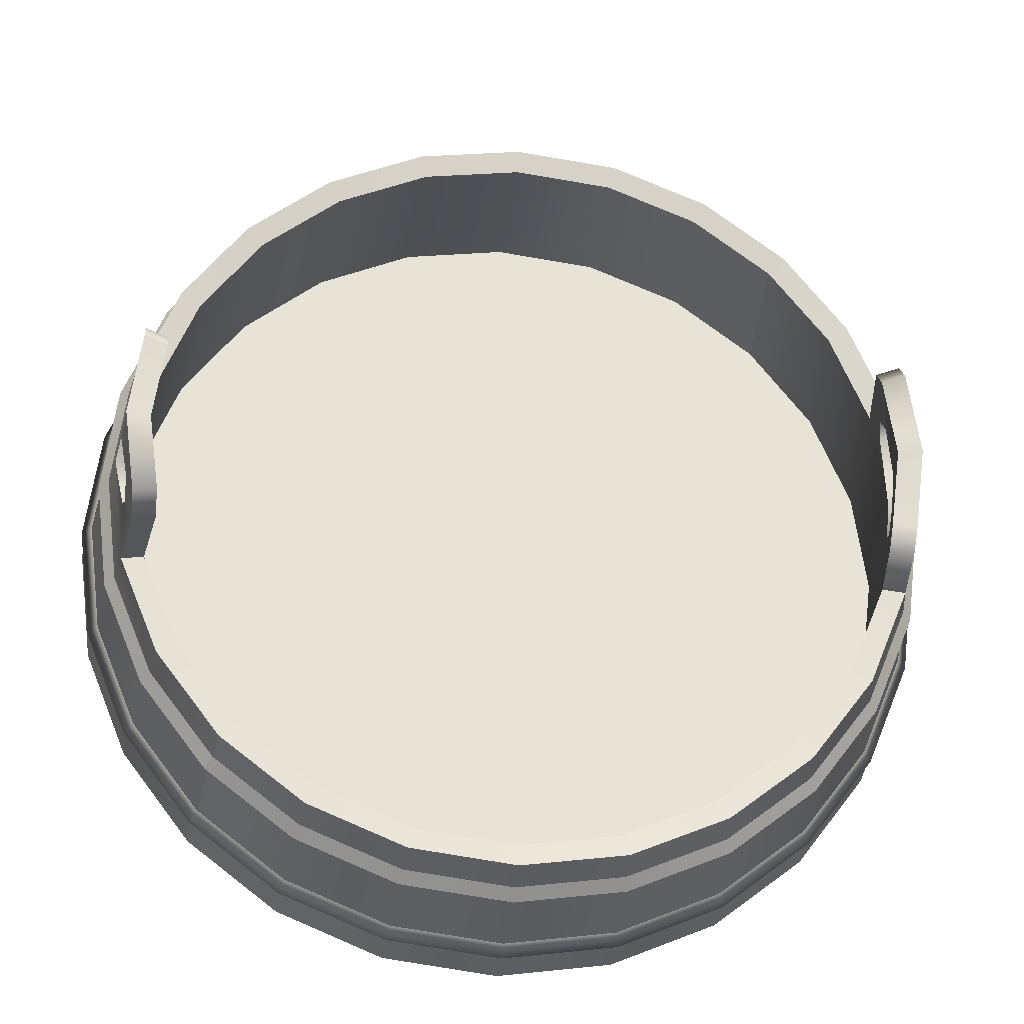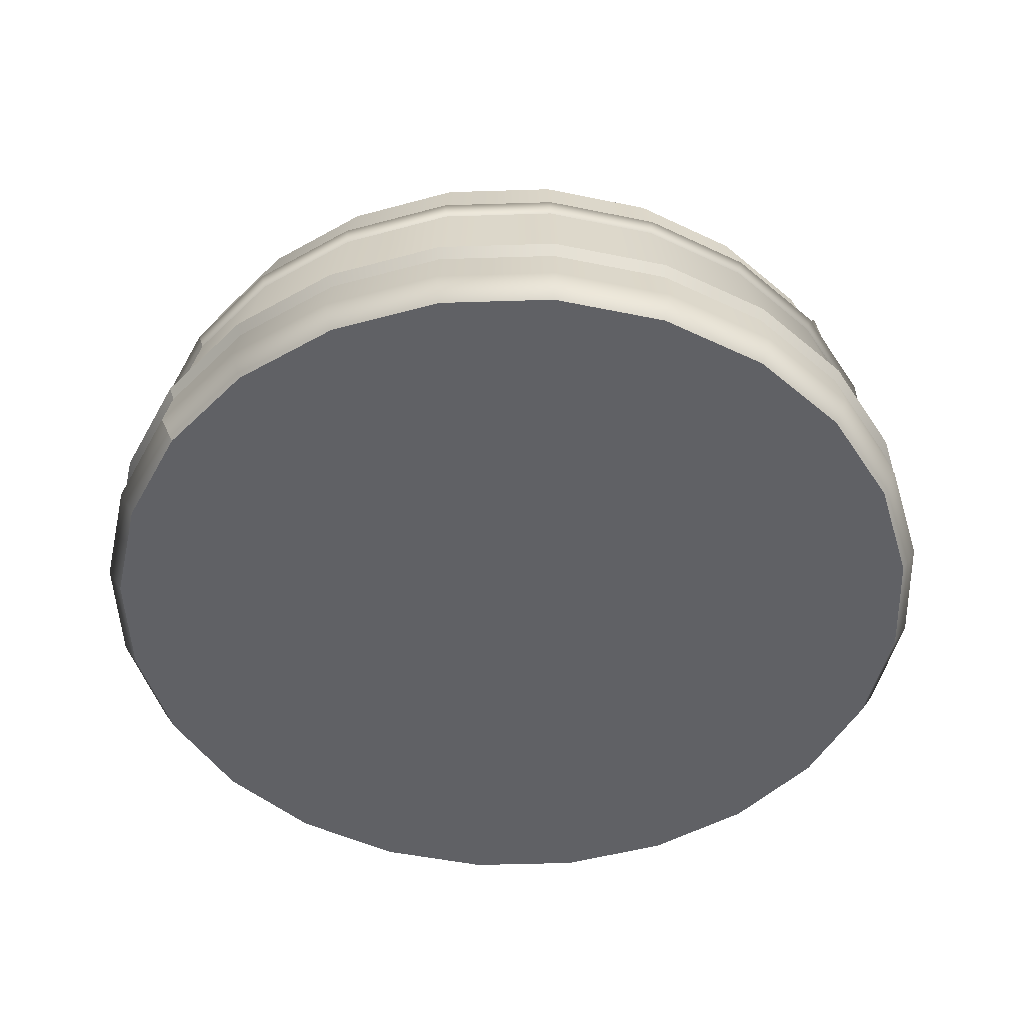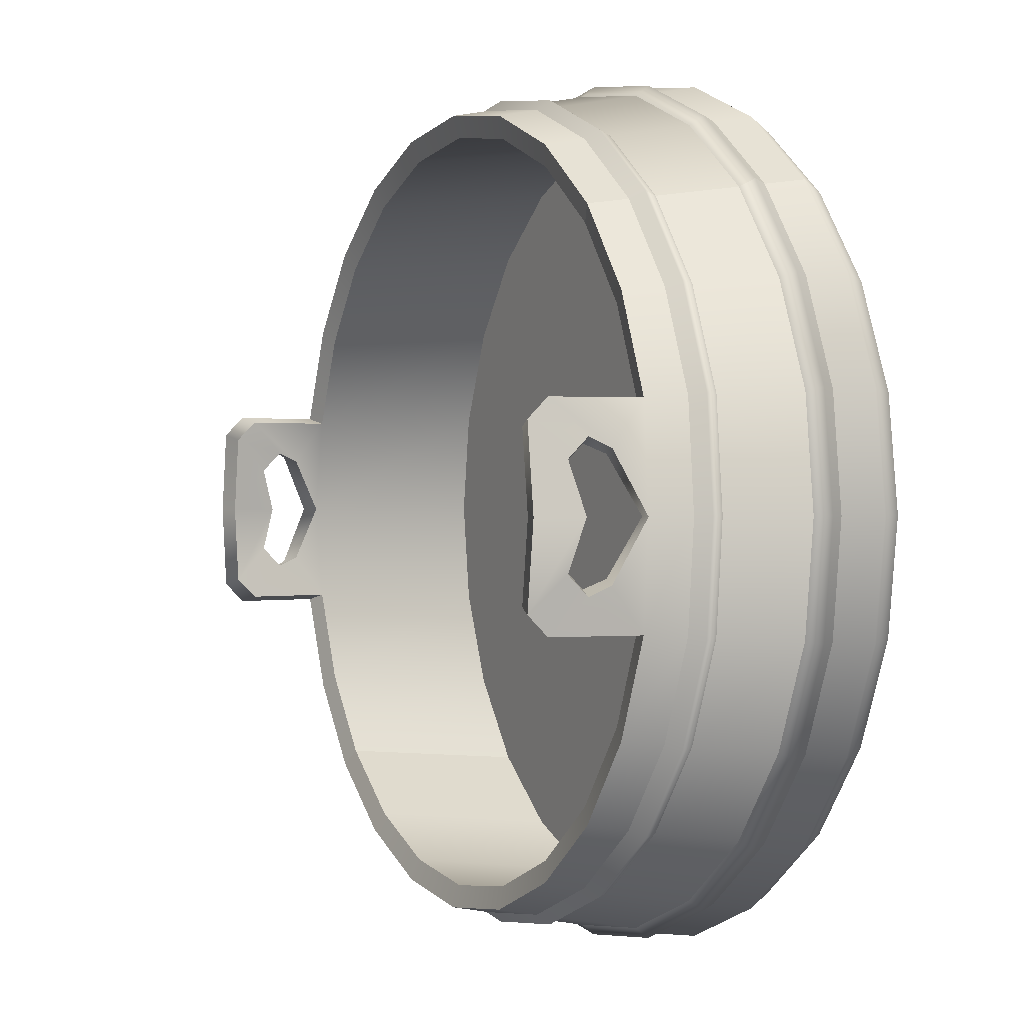
<metadata>
{"format":"obj","ext":"obj","renderer":"f3d","projection":"perspective","resolution":1024,"background":"white","views":[{"elev":-26.9,"azim":174.1,"up":"+Z"},{"elev":-48.7,"azim":9.5,"up":"+Y"},{"elev":0.6,"azim":-116.7,"up":"+Z"}]}
</metadata>
<code>
v  -17.11 6.279 2.082
v  -17.13 5.351 3.014
v  -18.15 6.576 2.353
v  -18.16 5.647 3.285
v  -17.13 5.351 -3.014
v  -17.11 6.279 -2.082
v  -18.16 5.647 -3.285
v  -18.15 6.576 -2.353
v  17.11 6.279 -2.082
v  17.13 5.351 -3.014
v  18.15 6.576 -2.353
v  18.16 5.647 -3.285
v  17.13 5.351 3.014
v  17.11 6.279 2.082
v  18.16 5.647 3.285
v  18.15 6.576 2.353
v  -17.32 4.335 2.589
v  -18.35 4.635 2.821
v  -17.87 2.945 -0
v  -18.92 3.243 -0
v  -17.32 4.335 -2.589
v  -18.35 4.635 -2.821
v  -17.48 5.633 -0
v  -18.56 5.929 -0
v  17.32 4.335 -2.589
v  18.35 4.635 -2.821
v  17.87 2.945 -0
v  18.92 3.243 -0
v  17.32 4.335 2.589
v  18.35 4.635 2.821
v  17.48 5.633 -0
v  18.56 5.929 -0
v  -17.31 2.83 -4.637
v  -15.52 2.83 -8.959
v  -18.32 3.128 -4.908
v  -16.42 3.128 -9.482
v  -12.67 2.83 -12.67
v  -13.41 3.128 -13.41
v  -8.958 2.83 -15.52
v  -9.482 3.128 -16.42
v  -4.637 2.83 -17.31
v  -4.908 3.128 -18.32
v  -0 2.83 -17.92
v  -0 3.128 -18.96
v  4.637 2.83 -17.31
v  4.908 3.128 -18.32
v  8.958 2.83 -15.52
v  9.482 3.128 -16.42
v  12.67 2.83 -12.67
v  13.41 3.128 -13.41
v  -12.67 2.83 12.67
v  -15.52 2.83 8.959
v  -13.41 3.128 13.41
v  -16.42 3.128 9.482
v  -17.31 2.83 4.637
v  -18.32 3.128 4.908
v  -13.57 -6.602 13.58
v  -16.63 -6.602 9.599
v  -18.54 -6.602 4.968
v  -19.2 -6.602 -0
v  -18.54 -6.602 -4.968
v  -16.66 6.97 4.637
v  -16.64 7.899 3.706
v  -17.15 7.899 -0
v  -16.64 7.899 -3.706
v  -16.66 6.97 -4.637
v  -16.63 -6.602 -9.599
v  -13.57 -6.602 -13.58
v  -9.599 -6.602 -16.63
v  -4.968 -6.602 -18.54
v  -0 -6.602 -19.2
v  4.968 -6.602 -18.54
v  9.599 -6.602 -16.63
v  13.58 -6.602 -13.58
v  17.31 2.83 4.637
v  15.52 2.83 8.959
v  18.32 3.128 4.908
v  16.42 3.128 9.482
v  12.67 2.83 12.67
v  13.41 3.128 13.41
v  8.958 2.83 15.52
v  9.482 3.128 16.42
v  4.637 2.83 17.31
v  4.908 3.128 18.32
v  -0 2.83 17.92
v  -0 3.128 18.96
v  -4.637 2.83 17.31
v  -4.908 3.128 18.32
v  -8.958 2.83 15.52
v  -9.482 3.128 16.42
v  15.52 2.83 -8.959
v  16.42 3.128 -9.482
v  17.31 2.83 -4.637
v  18.32 3.128 -4.908
v  16.63 -6.602 -9.599
v  18.54 -6.602 -4.968
v  19.2 -6.602 -0
v  18.54 -6.602 4.968
v  16.66 6.97 -4.637
v  16.64 7.899 -3.706
v  17.15 7.899 -0
v  16.64 7.899 3.706
v  16.66 6.97 4.637
v  16.63 -6.602 9.599
v  13.58 -6.602 13.58
v  9.599 -6.602 16.63
v  4.968 -6.602 18.54
v  -0 -6.602 19.2
v  -4.968 -6.602 18.54
v  -9.599 -6.602 16.63
v  13.68 1.223 -13.68
v  9.672 1.223 -16.75
v  5.007 1.223 -18.69
v  -0 1.223 -19.34
v  -5.007 1.223 -18.69
v  -9.672 1.223 -16.75
v  -13.68 1.223 -13.68
v  -16.75 1.223 -9.672
v  -18.69 1.223 -5.007
v  -19.31 1.309 -0
v  -17.7 7.267 -4.908
v  -17.69 8.197 -3.977
v  -18.24 8.197 -0
v  -17.69 8.197 3.977
v  -17.7 7.267 4.908
v  -18.69 1.223 5.007
v  -16.75 1.223 9.672
v  -13.68 1.223 13.68
v  14.4 -3.905 -14.4
v  10.18 -3.905 -17.64
v  13.85 -0.0053 -13.85
v  9.795 -0.0053 -16.97
v  5.272 -3.905 -19.68
v  5.07 -0.0053 -18.92
v  -0 -3.905 -20.37
v  -0 -0.0053 -19.59
v  -5.272 -3.905 -19.68
v  -5.071 -0.0053 -18.92
v  -10.18 -3.905 -17.64
v  -9.795 -0.0053 -16.97
v  -14.4 -3.905 -14.4
v  -13.85 -0.0053 -13.85
v  -17.64 -3.905 -10.18
v  -16.97 -0.0053 -9.795
v  -19.68 -3.905 -5.272
v  -18.92 -0.0053 -5.07
v  -20.36 -3.877 -0
v  -19.56 0.0812 -0
v  -18.92 -0.0053 5.07
v  -19.68 -3.905 5.272
v  -17.64 -3.905 10.18
v  -16.97 -0.0053 9.795
v  -14.4 -3.905 14.4
v  -13.85 -0.0053 13.85
v  -10.18 -3.905 17.64
v  -9.795 -0.0053 16.97
v  -5.272 -3.905 19.68
v  -5.07 -0.0053 18.92
v  -0 -3.905 20.37
v  -0 -0.0053 19.59
v  5.272 -3.905 19.68
v  5.07 -0.0053 18.92
v  10.18 -3.905 17.64
v  9.795 -0.0053 16.97
v  14.4 -3.905 14.4
v  13.85 -0.0053 13.85
v  17.64 -3.905 10.18
v  16.97 -0.0053 9.795
v  19.68 -3.905 5.272
v  18.92 -0.0053 5.07
v  20.36 -3.877 -0
v  19.56 0.0812 -0
v  18.92 -0.0053 -5.07
v  19.68 -3.905 -5.272
v  17.64 -3.905 -10.18
v  16.97 -0.0053 -9.795
v  16.75 1.223 -9.672
v  18.69 1.223 -5.007
v  19.31 1.309 -0
v  17.7 7.267 -4.908
v  17.69 8.197 -3.977
v  18.24 8.197 -0
v  17.69 8.197 3.977
v  17.7 7.267 4.908
v  18.69 1.223 5.007
v  16.75 1.223 9.672
v  13.68 1.223 13.68
v  9.672 1.223 16.75
v  5.007 1.223 18.69
v  -0 1.223 19.34
v  -5.007 1.223 18.69
v  -9.672 1.223 16.75
v  -14.77 -4.519 14.77
v  -18.09 -4.519 10.44
v  -14.58 -5.133 14.58
v  -17.85 -5.133 10.31
v  -20.18 -4.519 5.407
v  -19.91 -5.133 5.335
v  -20.88 -4.49 -0
v  -20.6 -5.104 -0
v  -20.18 -4.519 -5.406
v  -19.91 -5.133 -5.335
v  -18.09 -4.519 -10.44
v  -17.85 -5.133 -10.31
v  -14.77 -4.519 -14.77
v  -14.58 -5.133 -14.58
v  -10.44 -4.519 -18.09
v  -10.31 -5.133 -17.85
v  -5.406 -4.519 -20.18
v  -5.336 -5.133 -19.91
v  -0 -4.519 -20.89
v  -0 -5.133 -20.61
v  5.406 -4.519 -20.18
v  5.336 -5.133 -19.91
v  10.44 -4.519 -18.09
v  10.31 -5.133 -17.85
v  14.77 -4.519 -14.77
v  14.58 -5.133 -14.58
v  14.03 0.6087 -14.03
v  9.922 0.6087 -17.19
v  5.136 0.6087 -19.17
v  -0 0.6087 -19.84
v  -5.136 0.6087 -19.17
v  -9.922 0.6087 -17.19
v  -14.03 0.6087 -14.03
v  -17.19 0.6087 -9.922
v  -19.17 0.6087 -5.136
v  -19.81 0.6964 -0
v  -19.17 0.6087 5.136
v  -17.19 0.6087 9.922
v  -14.03 0.6087 14.03
v  18.09 -4.519 -10.44
v  17.85 -5.133 -10.31
v  20.18 -4.519 -5.407
v  19.91 -5.133 -5.335
v  20.88 -4.49 -0
v  20.6 -5.104 -0
v  20.18 -4.519 5.406
v  19.91 -5.133 5.335
v  18.09 -4.519 10.44
v  17.85 -5.133 10.31
v  14.77 -4.519 14.77
v  14.58 -5.133 14.58
v  10.44 -4.519 18.09
v  10.31 -5.133 17.85
v  5.406 -4.519 20.18
v  5.336 -5.133 19.91
v  -0 -4.519 20.89
v  -0 -5.133 20.61
v  -5.406 -4.519 20.18
v  -5.336 -5.133 19.91
v  -10.44 -4.519 18.09
v  -10.31 -5.133 17.85
v  -9.922 0.6087 17.19
v  -5.136 0.6087 19.17
v  -0 0.6087 19.84
v  5.136 0.6087 19.17
v  9.922 0.6087 17.19
v  14.03 0.6087 14.03
v  17.19 0.6087 9.922
v  19.17 0.6087 5.136
v  19.81 0.6964 -0
v  19.17 0.6087 -5.136
v  17.19 0.6087 -9.922
v  -14.35 -8.197 14.35
v  -14.85 -7.038 14.85
v  -17.58 -8.197 10.15
v  -18.18 -7.038 10.5
v  -19.6 -8.197 5.253
v  -20.28 -7.038 5.434
v  -20.3 -8.197 -0
v  -21 -7.038 -0
v  -19.6 -8.197 -5.253
v  -20.28 -7.038 -5.434
v  -17.58 -8.197 -10.15
v  -18.18 -7.038 -10.5
v  -14.35 -8.197 -14.35
v  -14.85 -7.038 -14.85
v  -10.15 -8.197 -17.58
v  -10.5 -7.038 -18.18
v  -5.253 -8.197 -19.6
v  -5.434 -7.038 -20.28
v  -0 -8.197 -20.3
v  -0 -7.038 -21
v  5.253 -8.197 -19.6
v  5.434 -7.038 -20.28
v  10.15 -8.197 -17.58
v  10.5 -7.038 -18.18
v  14.35 -8.197 -14.35
v  14.85 -7.038 -14.85
v  17.58 -8.197 -10.15
v  18.18 -7.038 -10.5
v  19.6 -8.197 -5.253
v  20.28 -7.038 -5.434
v  20.3 -8.197 -0
v  21 -7.038 -0
v  19.6 -8.197 5.253
v  20.28 -7.038 5.434
v  17.58 -8.197 10.15
v  18.18 -7.038 10.5
v  14.35 -8.197 14.35
v  14.85 -7.038 14.85
v  10.15 -8.197 17.58
v  10.5 -7.038 18.18
v  5.253 -8.197 19.6
v  5.434 -7.038 20.28
v  -0 -8.197 20.3
v  -0 -7.038 21
v  -5.253 -8.197 19.6
v  -5.434 -7.038 20.28
v  -10.15 -8.197 17.58
v  -10.5 -7.038 18.18
v  -0 -8.197 -0
v  -0 -6.602 -0
o fish_bowl_empty
g fish_bowl_empty
f 1 2 3
f 4 3 2
f 5 6 7
f 8 7 6
f 9 10 11
f 12 11 10
f 13 14 15
f 16 15 14
f 2 17 4
f 18 4 17
f 17 19 18
f 20 18 19
f 19 21 20
f 22 20 21
f 21 5 22
f 7 22 5
f 6 23 8
f 24 8 23
f 23 1 24
f 3 24 1
f 10 25 12
f 26 12 25
f 25 27 26
f 28 26 27
f 27 29 28
f 30 28 29
f 29 13 30
f 15 30 13
f 14 31 16
f 32 16 31
f 31 9 32
f 11 32 9
f 33 34 35
f 36 35 34
f 34 37 36
f 38 36 37
f 37 39 38
f 40 38 39
f 39 41 40
f 42 40 41
f 41 43 42
f 44 42 43
f 43 45 44
f 46 44 45
f 45 47 46
f 48 46 47
f 47 49 48
f 50 48 49
f 51 52 53
f 54 53 52
f 52 55 54
f 56 54 55
f 57 58 51
f 52 51 58
f 58 59 52
f 55 52 59
f 59 60 55
f 19 55 60
f 60 61 19
f 55 19 17
f 17 2 55
f 62 55 2
f 2 1 62
f 63 62 1
f 1 23 63
f 64 63 23
f 23 6 64
f 65 64 6
f 6 5 65
f 66 65 5
f 5 21 66
f 33 66 21
f 19 33 21
f 33 19 61
f 61 67 33
f 34 33 67
f 67 68 34
f 37 34 68
f 68 69 37
f 39 37 69
f 69 70 39
f 41 39 70
f 70 71 41
f 43 41 71
f 71 72 43
f 45 43 72
f 72 73 45
f 47 45 73
f 73 74 47
f 49 47 74
f 75 76 77
f 78 77 76
f 76 79 78
f 80 78 79
f 79 81 80
f 82 80 81
f 81 83 82
f 84 82 83
f 83 85 84
f 86 84 85
f 85 87 86
f 88 86 87
f 87 89 88
f 90 88 89
f 89 51 90
f 53 90 51
f 49 91 50
f 92 50 91
f 91 93 92
f 94 92 93
f 74 95 49
f 91 49 95
f 95 96 91
f 93 91 96
f 96 97 93
f 27 93 97
f 97 98 27
f 93 27 25
f 25 10 93
f 99 93 10
f 10 9 99
f 100 99 9
f 9 31 100
f 101 100 31
f 31 14 101
f 102 101 14
f 14 13 102
f 103 102 13
f 13 29 103
f 75 103 29
f 27 75 29
f 75 27 98
f 98 104 75
f 76 75 104
f 104 105 76
f 79 76 105
f 105 106 79
f 81 79 106
f 106 107 81
f 83 81 107
f 107 108 83
f 85 83 108
f 108 109 85
f 87 85 109
f 109 110 87
f 89 87 110
f 110 57 89
f 51 89 57
f 111 112 50
f 48 50 112
f 112 113 48
f 46 48 113
f 113 114 46
f 44 46 114
f 114 115 44
f 42 44 115
f 115 116 42
f 40 42 116
f 116 117 40
f 38 40 117
f 117 118 38
f 36 38 118
f 118 119 36
f 35 36 119
f 119 120 35
f 20 35 120
f 35 20 22
f 22 7 35
f 121 35 7
f 7 8 121
f 122 121 8
f 8 24 122
f 123 122 24
f 24 3 123
f 124 123 3
f 3 4 124
f 125 124 4
f 4 18 125
f 56 125 18
f 20 56 18
f 20 120 56
f 126 56 120
f 126 127 56
f 54 56 127
f 127 128 54
f 53 54 128
f 129 130 131
f 132 131 130
f 130 133 132
f 134 132 133
f 133 135 134
f 136 134 135
f 135 137 136
f 138 136 137
f 137 139 138
f 140 138 139
f 139 141 140
f 142 140 141
f 141 143 142
f 144 142 143
f 143 145 144
f 146 144 145
f 145 147 146
f 148 146 147
f 148 147 149
f 150 149 147
f 150 151 149
f 152 149 151
f 151 153 152
f 154 152 153
f 153 155 154
f 156 154 155
f 155 157 156
f 158 156 157
f 157 159 158
f 160 158 159
f 159 161 160
f 162 160 161
f 161 163 162
f 164 162 163
f 163 165 164
f 166 164 165
f 165 167 166
f 168 166 167
f 167 169 168
f 170 168 169
f 169 171 170
f 172 170 171
f 172 171 173
f 174 173 171
f 174 175 173
f 176 173 175
f 175 129 176
f 131 176 129
f 50 92 111
f 177 111 92
f 92 94 177
f 178 177 94
f 178 94 179
f 28 179 94
f 28 94 26
f 94 180 26
f 12 26 180
f 180 181 12
f 11 12 181
f 181 182 11
f 32 11 182
f 182 183 32
f 16 32 183
f 183 184 16
f 15 16 184
f 184 77 15
f 30 15 77
f 77 28 30
f 28 77 179
f 185 179 77
f 77 78 185
f 186 185 78
f 78 80 186
f 187 186 80
f 80 82 187
f 188 187 82
f 82 84 188
f 189 188 84
f 84 86 189
f 190 189 86
f 86 88 190
f 191 190 88
f 88 90 191
f 192 191 90
f 90 53 192
f 128 192 53
f 33 35 66
f 121 66 35
f 121 122 66
f 65 66 122
f 122 123 65
f 64 65 123
f 123 124 64
f 63 64 124
f 124 125 63
f 62 63 125
f 62 125 55
f 56 55 125
f 75 77 103
f 184 103 77
f 184 183 103
f 102 103 183
f 183 182 102
f 101 102 182
f 182 181 101
f 100 101 181
f 181 180 100
f 99 100 180
f 99 180 93
f 94 93 180
f 153 151 193
f 194 193 151
f 193 194 195
f 151 150 194
f 196 195 194
f 197 194 150
f 194 197 196
f 150 147 197
f 198 196 197
f 199 197 147
f 197 199 198
f 147 145 199
f 200 198 199
f 201 199 145
f 199 201 200
f 145 143 201
f 202 200 201
f 203 201 143
f 201 203 202
f 143 141 203
f 204 202 203
f 205 203 141
f 203 205 204
f 141 139 205
f 206 204 205
f 207 205 139
f 205 207 206
f 139 137 207
f 208 206 207
f 209 207 137
f 207 209 208
f 137 135 209
f 210 208 209
f 211 209 135
f 209 211 210
f 135 133 211
f 212 210 211
f 213 211 133
f 211 213 212
f 133 130 213
f 214 212 213
f 215 213 130
f 213 215 214
f 130 129 215
f 216 214 215
f 217 215 129
f 215 217 216
f 218 216 217
f 131 132 219
f 220 219 132
f 219 220 111
f 132 134 220
f 112 111 220
f 221 220 134
f 220 221 112
f 134 136 221
f 113 112 221
f 222 221 136
f 221 222 113
f 136 138 222
f 114 113 222
f 223 222 138
f 222 223 114
f 138 140 223
f 115 114 223
f 224 223 140
f 223 224 115
f 140 142 224
f 116 115 224
f 225 224 142
f 224 225 116
f 142 144 225
f 117 116 225
f 226 225 144
f 225 226 117
f 144 146 226
f 118 117 226
f 227 226 146
f 226 227 118
f 146 148 227
f 119 118 227
f 228 227 148
f 227 228 119
f 148 149 228
f 120 119 228
f 229 228 149
f 228 229 120
f 149 152 229
f 126 120 229
f 230 229 152
f 229 230 126
f 152 154 230
f 127 126 230
f 231 230 154
f 230 231 127
f 128 127 231
f 129 175 217
f 232 217 175
f 217 232 218
f 175 174 232
f 233 218 232
f 234 232 174
f 232 234 233
f 174 171 234
f 235 233 234
f 236 234 171
f 234 236 235
f 171 169 236
f 237 235 236
f 238 236 169
f 236 238 237
f 169 167 238
f 239 237 238
f 240 238 167
f 238 240 239
f 167 165 240
f 241 239 240
f 242 240 165
f 240 242 241
f 165 163 242
f 243 241 242
f 244 242 163
f 242 244 243
f 163 161 244
f 245 243 244
f 246 244 161
f 244 246 245
f 161 159 246
f 247 245 246
f 248 246 159
f 246 248 247
f 159 157 248
f 249 247 248
f 250 248 157
f 248 250 249
f 157 155 250
f 251 249 250
f 252 250 155
f 250 252 251
f 155 153 252
f 253 251 252
f 193 252 153
f 252 193 253
f 195 253 193
f 154 156 231
f 254 231 156
f 231 254 128
f 156 158 254
f 192 128 254
f 255 254 158
f 254 255 192
f 158 160 255
f 191 192 255
f 256 255 160
f 255 256 191
f 160 162 256
f 190 191 256
f 257 256 162
f 256 257 190
f 162 164 257
f 189 190 257
f 258 257 164
f 257 258 189
f 164 166 258
f 188 189 258
f 259 258 166
f 258 259 188
f 166 168 259
f 187 188 259
f 260 259 168
f 259 260 187
f 168 170 260
f 186 187 260
f 261 260 170
f 260 261 186
f 170 172 261
f 185 186 261
f 262 261 172
f 261 262 185
f 172 173 262
f 179 185 262
f 263 262 173
f 262 263 179
f 173 176 263
f 178 179 263
f 264 263 176
f 263 264 178
f 176 131 264
f 177 178 264
f 219 264 131
f 264 219 177
f 111 177 219
f 265 266 267
f 195 196 266
f 268 267 266
f 268 266 196
f 267 268 269
f 196 198 268
f 270 269 268
f 270 268 198
f 269 270 271
f 198 200 270
f 272 271 270
f 272 270 200
f 271 272 273
f 200 202 272
f 274 273 272
f 274 272 202
f 273 274 275
f 202 204 274
f 276 275 274
f 276 274 204
f 275 276 277
f 204 206 276
f 278 277 276
f 278 276 206
f 277 278 279
f 206 208 278
f 280 279 278
f 280 278 208
f 279 280 281
f 208 210 280
f 282 281 280
f 282 280 210
f 281 282 283
f 210 212 282
f 284 283 282
f 284 282 212
f 283 284 285
f 212 214 284
f 286 285 284
f 286 284 214
f 285 286 287
f 214 216 286
f 288 287 286
f 288 286 216
f 287 288 289
f 216 218 288
f 290 289 288
f 290 288 218
f 289 290 291
f 218 233 290
f 292 291 290
f 292 290 233
f 291 292 293
f 233 235 292
f 294 293 292
f 294 292 235
f 293 294 295
f 235 237 294
f 296 295 294
f 296 294 237
f 295 296 297
f 237 239 296
f 298 297 296
f 298 296 239
f 297 298 299
f 239 241 298
f 300 299 298
f 300 298 241
f 299 300 301
f 241 243 300
f 302 301 300
f 302 300 243
f 301 302 303
f 243 245 302
f 304 303 302
f 304 302 245
f 303 304 305
f 245 247 304
f 306 305 304
f 306 304 247
f 305 306 307
f 247 249 306
f 308 307 306
f 308 306 249
f 307 308 309
f 249 251 308
f 310 309 308
f 310 308 251
f 309 310 311
f 251 253 310
f 312 311 310
f 312 310 253
f 311 312 265
f 253 195 312
f 266 265 312
f 266 312 195
f 265 267 313
f 267 269 313
f 269 271 313
f 271 273 313
f 273 275 313
f 275 277 313
f 277 279 313
f 279 281 313
f 281 283 313
f 283 285 313
f 285 287 313
f 287 289 313
f 289 291 313
f 291 293 313
f 293 295 313
f 295 297 313
f 297 299 313
f 299 301 313
f 301 303 313
f 303 305 313
f 305 307 313
f 307 309 313
f 309 311 313
f 311 265 313
f 57 110 314
f 110 109 314
f 109 108 314
f 108 107 314
f 107 106 314
f 106 105 314
f 105 104 314
f 104 98 314
f 98 97 314
f 97 96 314
f 96 95 314
f 95 74 314
f 74 73 314
f 73 72 314
f 72 71 314
f 71 70 314
f 70 69 314
f 69 68 314
f 68 67 314
f 67 61 314
f 61 60 314
f 60 59 314
f 59 58 314
f 58 57 314

</code>
